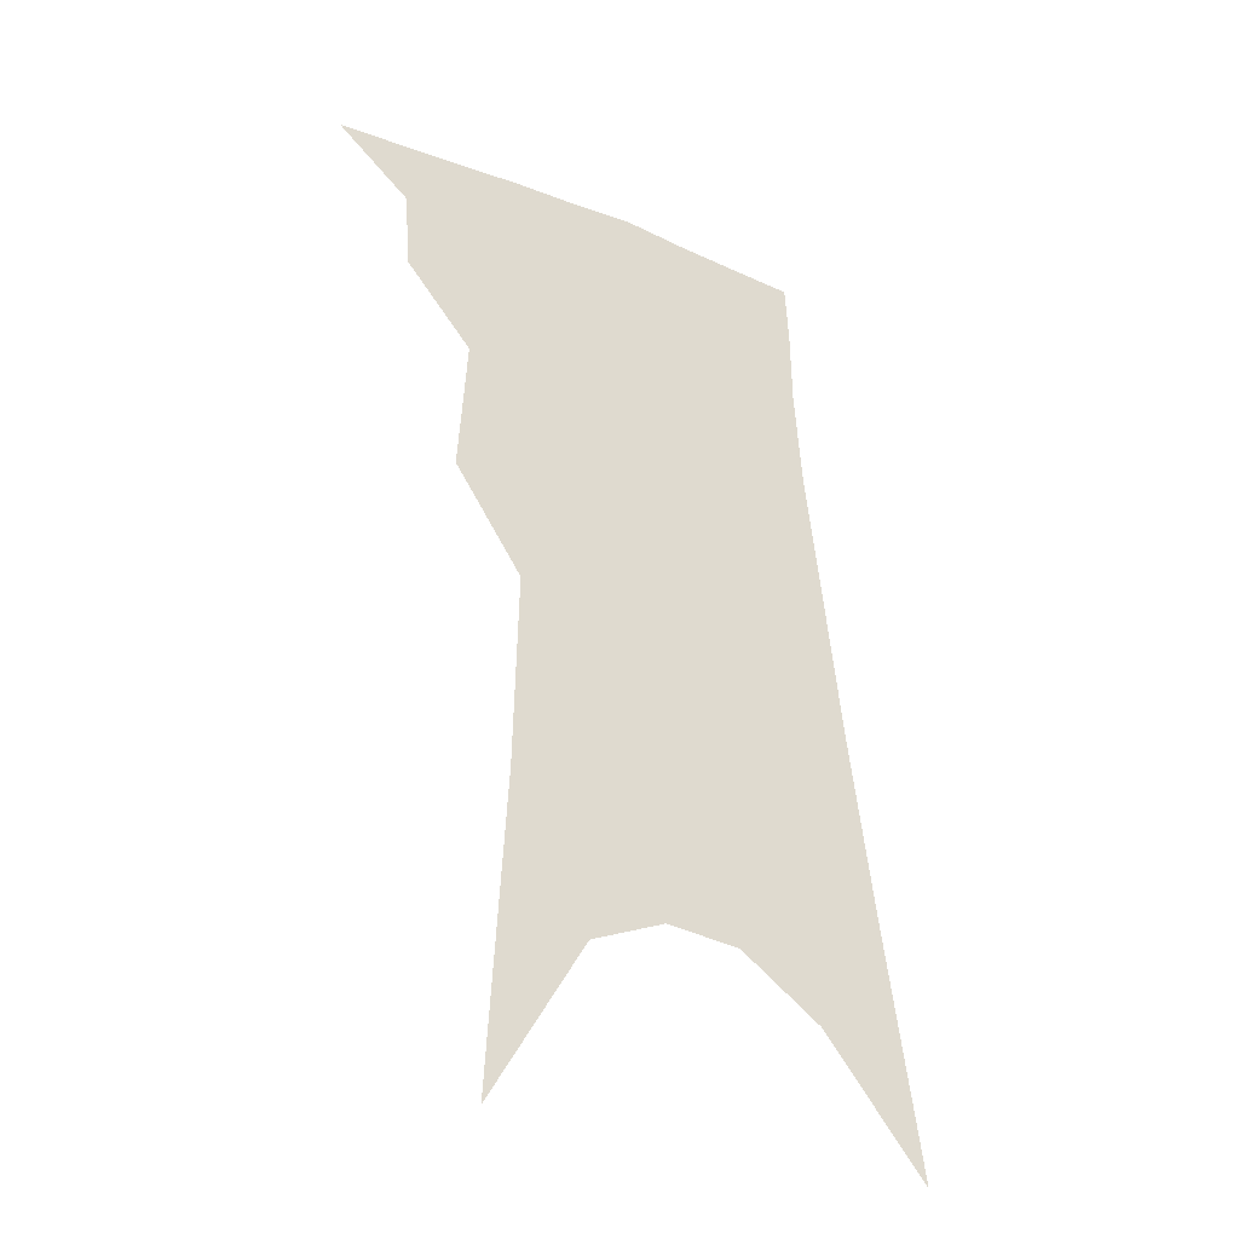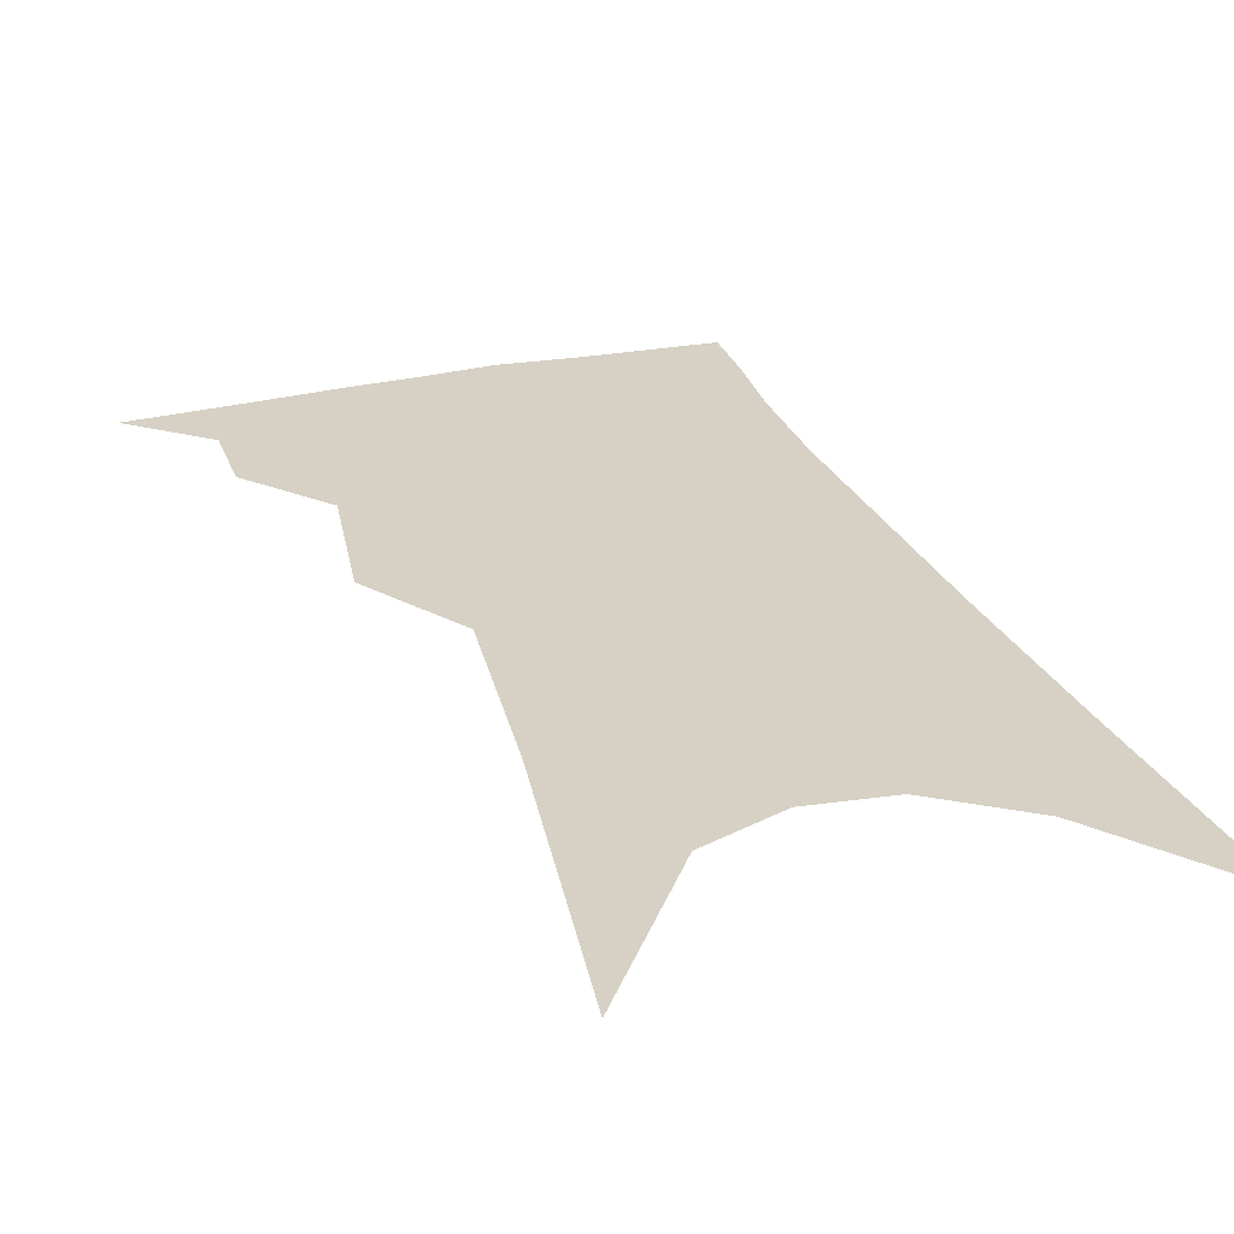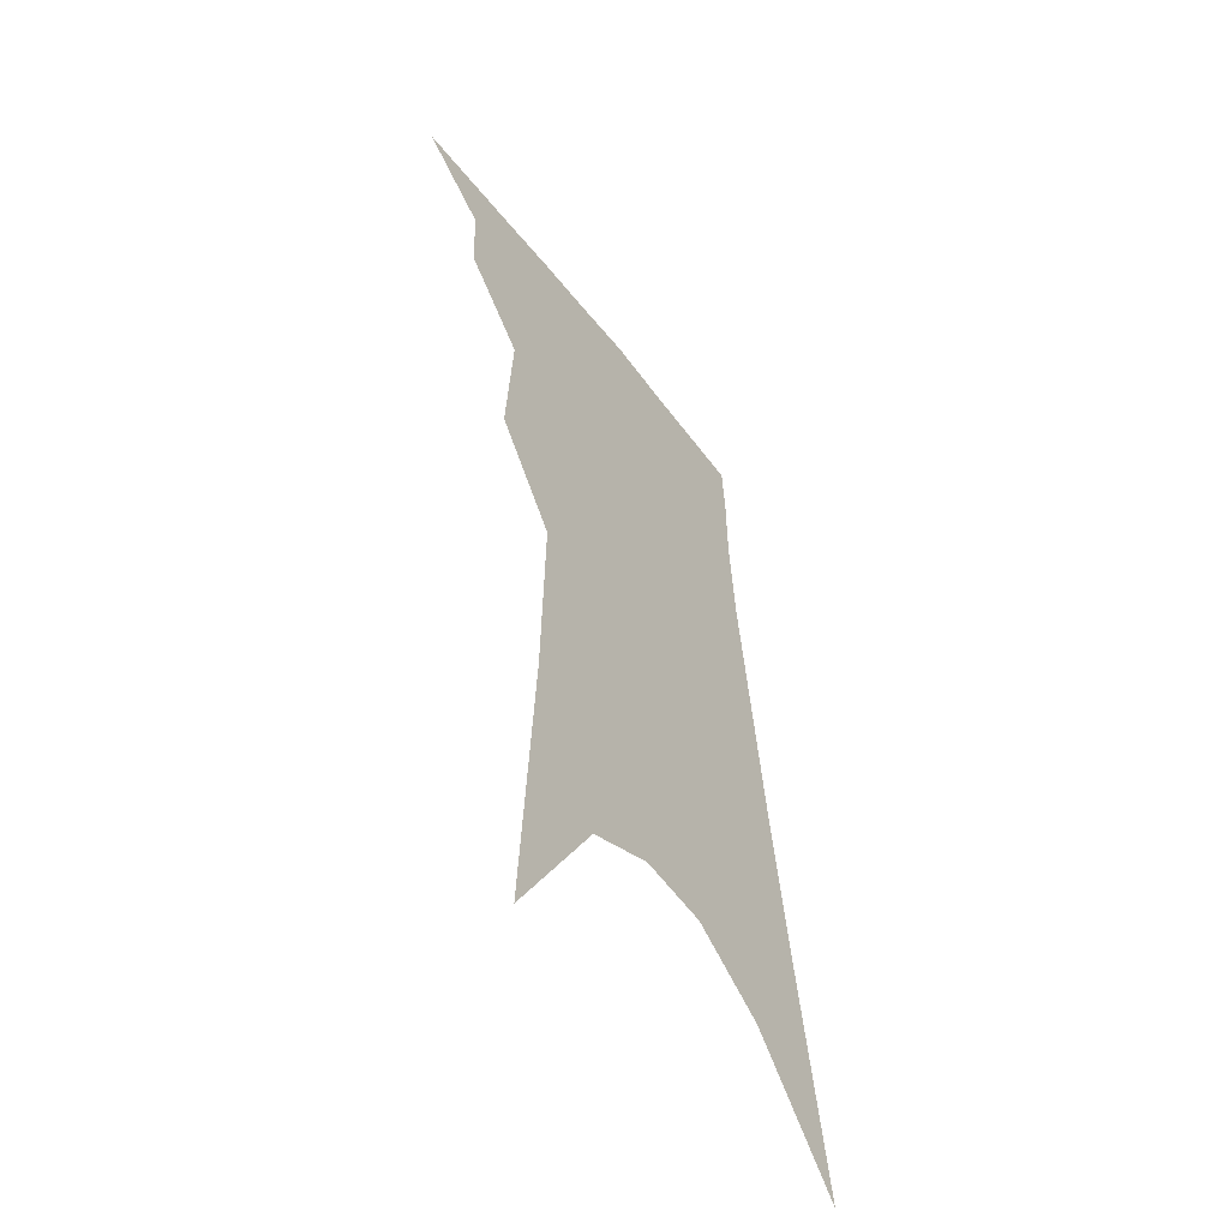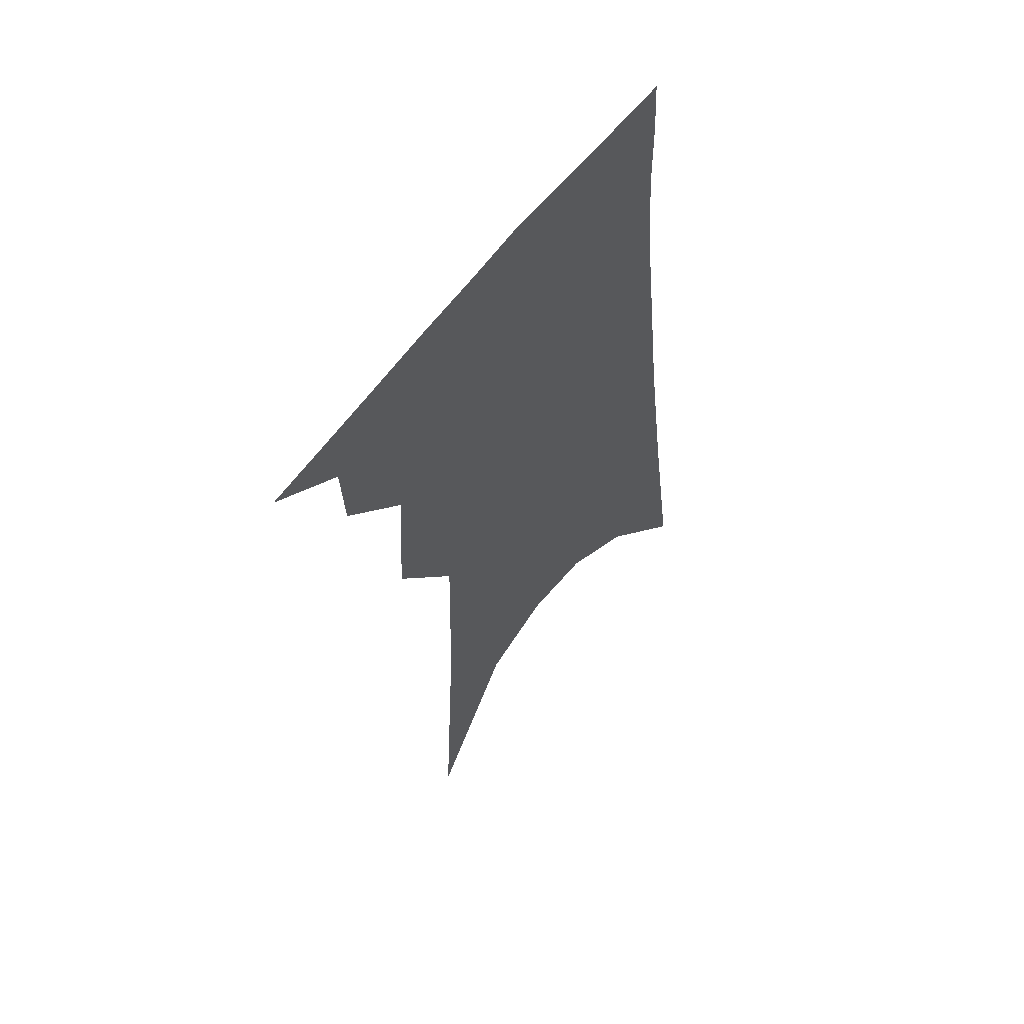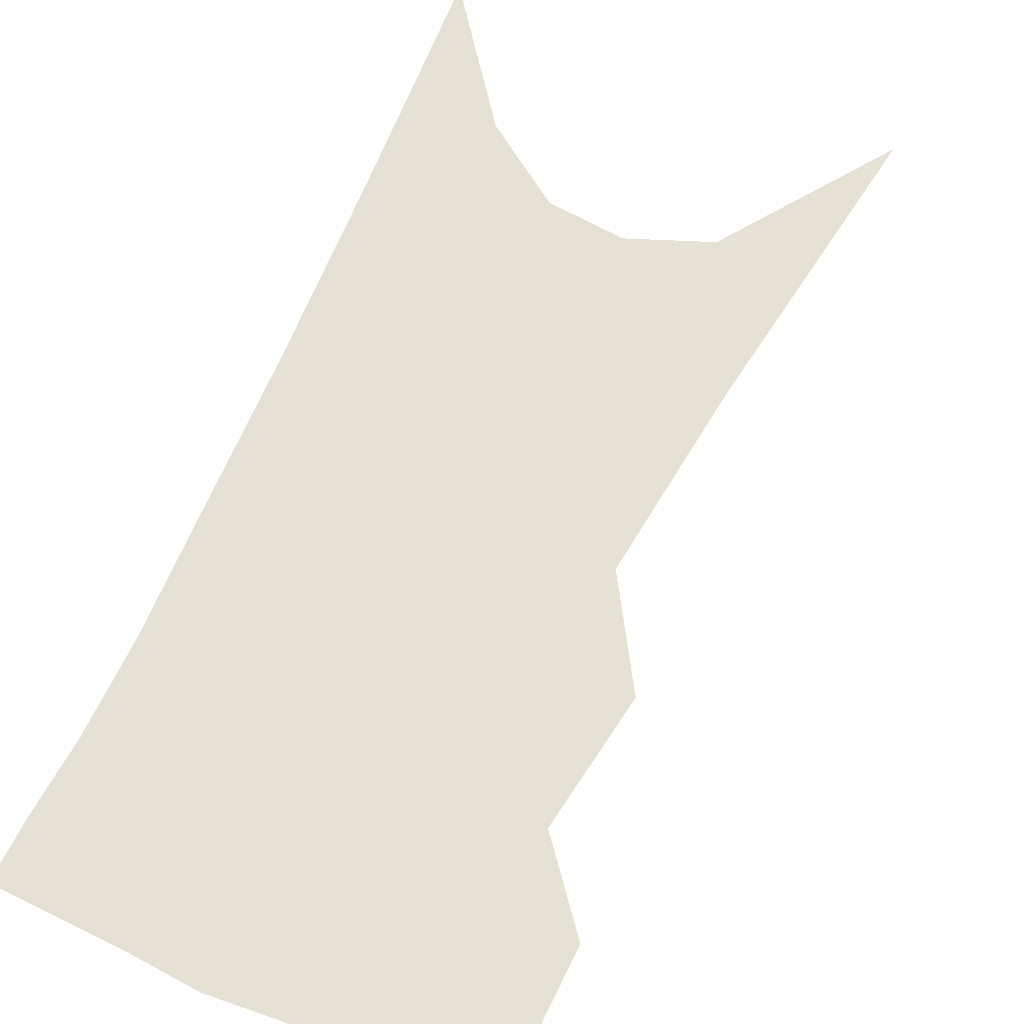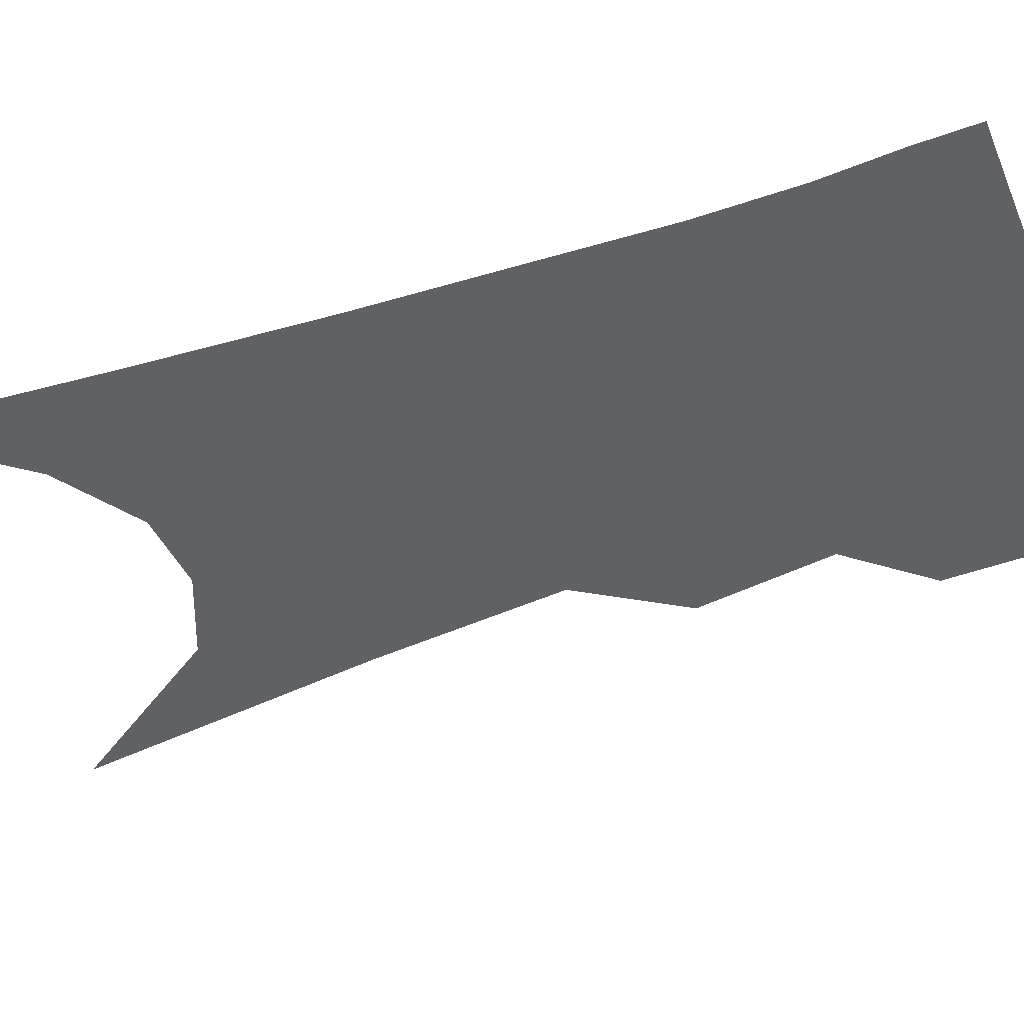
<metadata>
{"format":"obj","ext":"obj","renderer":"f3d","projection":"perspective","resolution":1024,"background":"white","views":[{"elev":-35.2,"azim":-34.3,"up":"+Y"},{"elev":26.6,"azim":-13.3,"up":"+Z"},{"elev":-54.3,"azim":-55.5,"up":"+Y"},{"elev":60.1,"azim":-50.6,"up":"+Y"},{"elev":64.2,"azim":-150.8,"up":"+Z"},{"elev":-48.4,"azim":115.2,"up":"+Z"}]}
</metadata>
<code>
v 501.5 338.1 0
v 524.2 301.1 0
v 522.9 322.6 0
v 520 341 0
v 541.5 241.9 0
v 543.9 280.7 0
v 543.2 305.2 0
v 541.4 325.5 0
v 538.2 344 0
v 555.1 72.3 0
v 560.1 159.4 0
v 561.4 214.8 0
v 562.8 257 0
v 563.2 287.9 0
v 562.2 309.8 0
v 559.9 328.4 0
v 556.5 347.2 0
v 582.6 120.3 0
v 582 180.4 0
v 581.6 227.7 0
v 581.7 265 0
v 581.3 291.3 0
v 580.4 312.4 0
v 579.3 331 0
v 575.4 349.8 0
v 604.3 131.1 0
v 601.7 187.3 0
v 600.3 232.2 0
v 599.5 267.8 0
v 599 294.2 0
v 598.4 314.9 0
v 597.2 333.2 0
v 593.5 352.9 0
v 626 130.9 0
v 621.1 190.3 0
v 618.8 232.6 0
v 617.4 266.2 0
v 616.4 293.8 0
v 616 316.1 0
v 615.3 335 0
v 613.8 353.1 0
v 650 116.8 0
v 642.4 180.3 0
v 638.8 224 0
v 636.2 260.3 0
v 633.9 293.3 0
v 633.3 317.6 0
v 633.4 336.4 0
v 632.1 354 0
v 680.4 82.72 0
v 670.2 150.9 0
v 662.9 204.4 0
v 657.9 246.8 0
v 653.2 285.7 0
v 651 314.7 0
v 650.7 337.5 0
v 649.7 354.9 0
v 721 361 0
f 3 4 1
f 6 7 2
f 2 7 3
f 7 8 3
f 3 8 4
f 8 9 4
f 12 13 5
f 5 13 6
f 13 14 6
f 6 14 7
f 14 15 7
f 7 15 8
f 15 16 8
f 8 16 9
f 16 17 9
f 10 18 11
f 18 19 11
f 11 19 12
f 19 20 12
f 12 20 13
f 20 21 13
f 13 21 14
f 21 22 14
f 14 22 15
f 22 23 15
f 15 23 16
f 23 24 16
f 16 24 17
f 24 25 17
f 18 26 19
f 26 27 19
f 19 27 20
f 27 28 20
f 20 28 21
f 28 29 21
f 21 29 22
f 29 30 22
f 22 30 23
f 30 31 23
f 23 31 24
f 31 32 24
f 24 32 25
f 32 33 25
f 26 34 27
f 34 35 27
f 27 35 28
f 35 36 28
f 28 36 29
f 36 37 29
f 29 37 30
f 37 38 30
f 30 38 31
f 38 39 31
f 31 39 32
f 39 40 32
f 32 40 33
f 40 41 33
f 34 42 35
f 42 43 35
f 35 43 36
f 43 44 36
f 36 44 37
f 44 45 37
f 37 45 38
f 45 46 38
f 38 46 39
f 46 47 39
f 39 47 40
f 47 48 40
f 40 48 41
f 48 49 41
f 42 50 43
f 50 51 43
f 43 51 44
f 51 52 44
f 44 52 45
f 52 53 45
f 45 53 46
f 53 54 46
f 46 54 47
f 54 55 47
f 47 55 48
f 55 56 48
f 48 56 49
f 56 57 49

</code>
